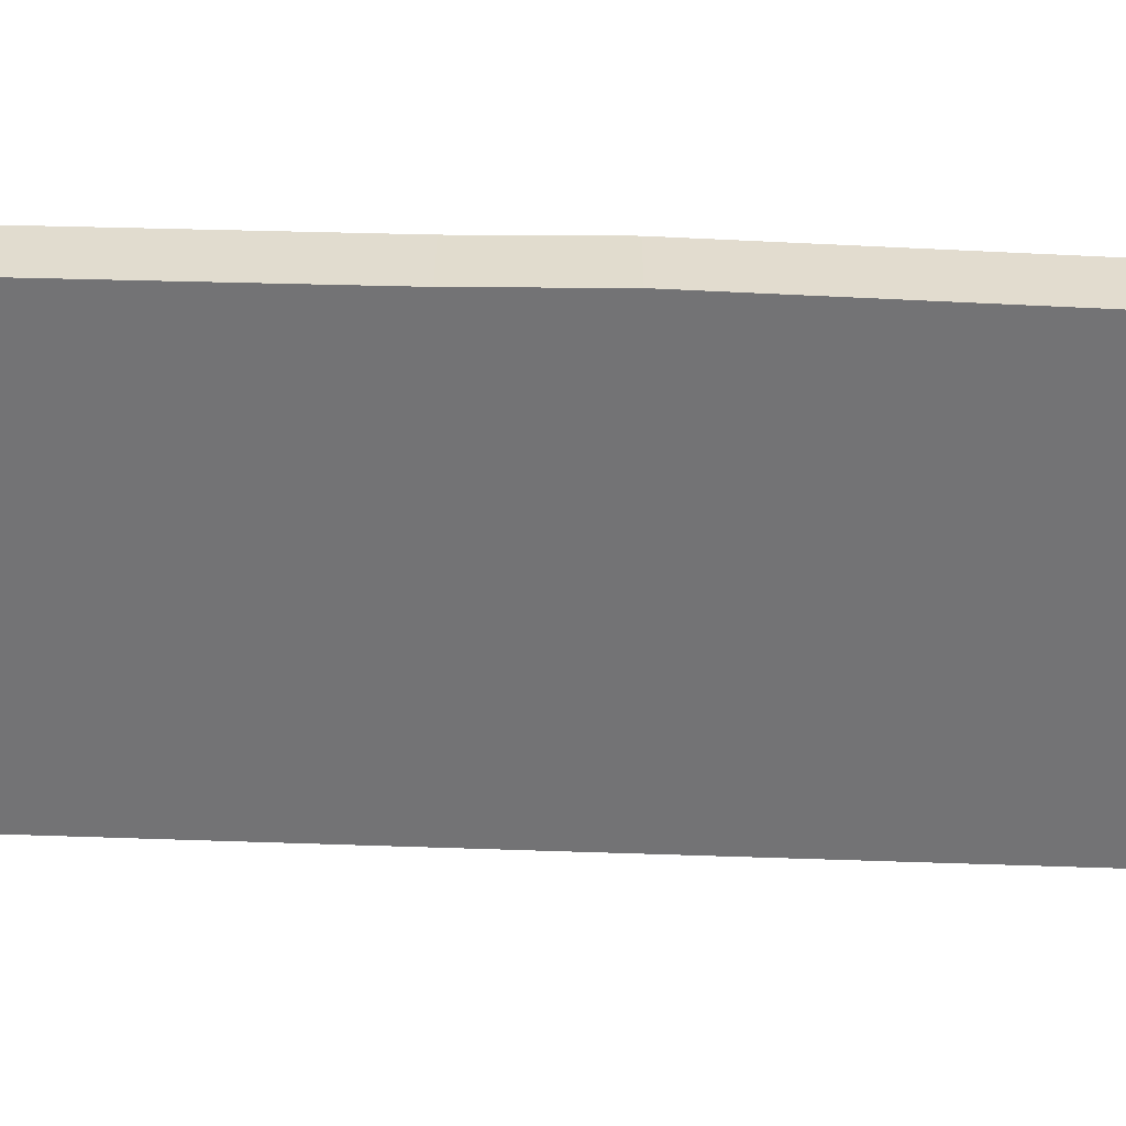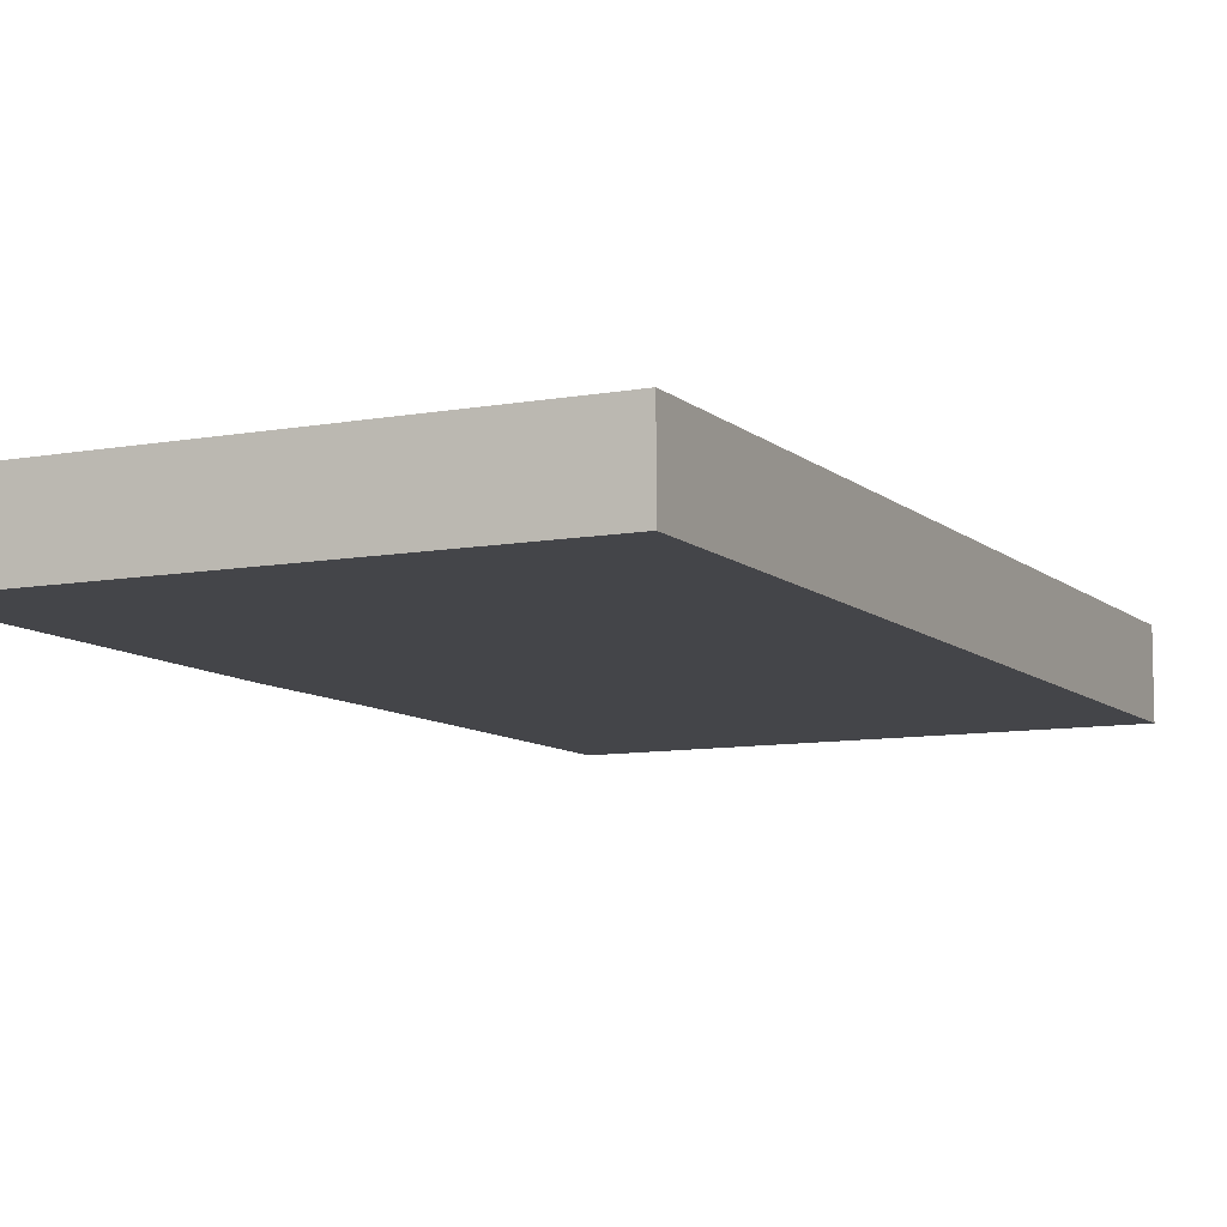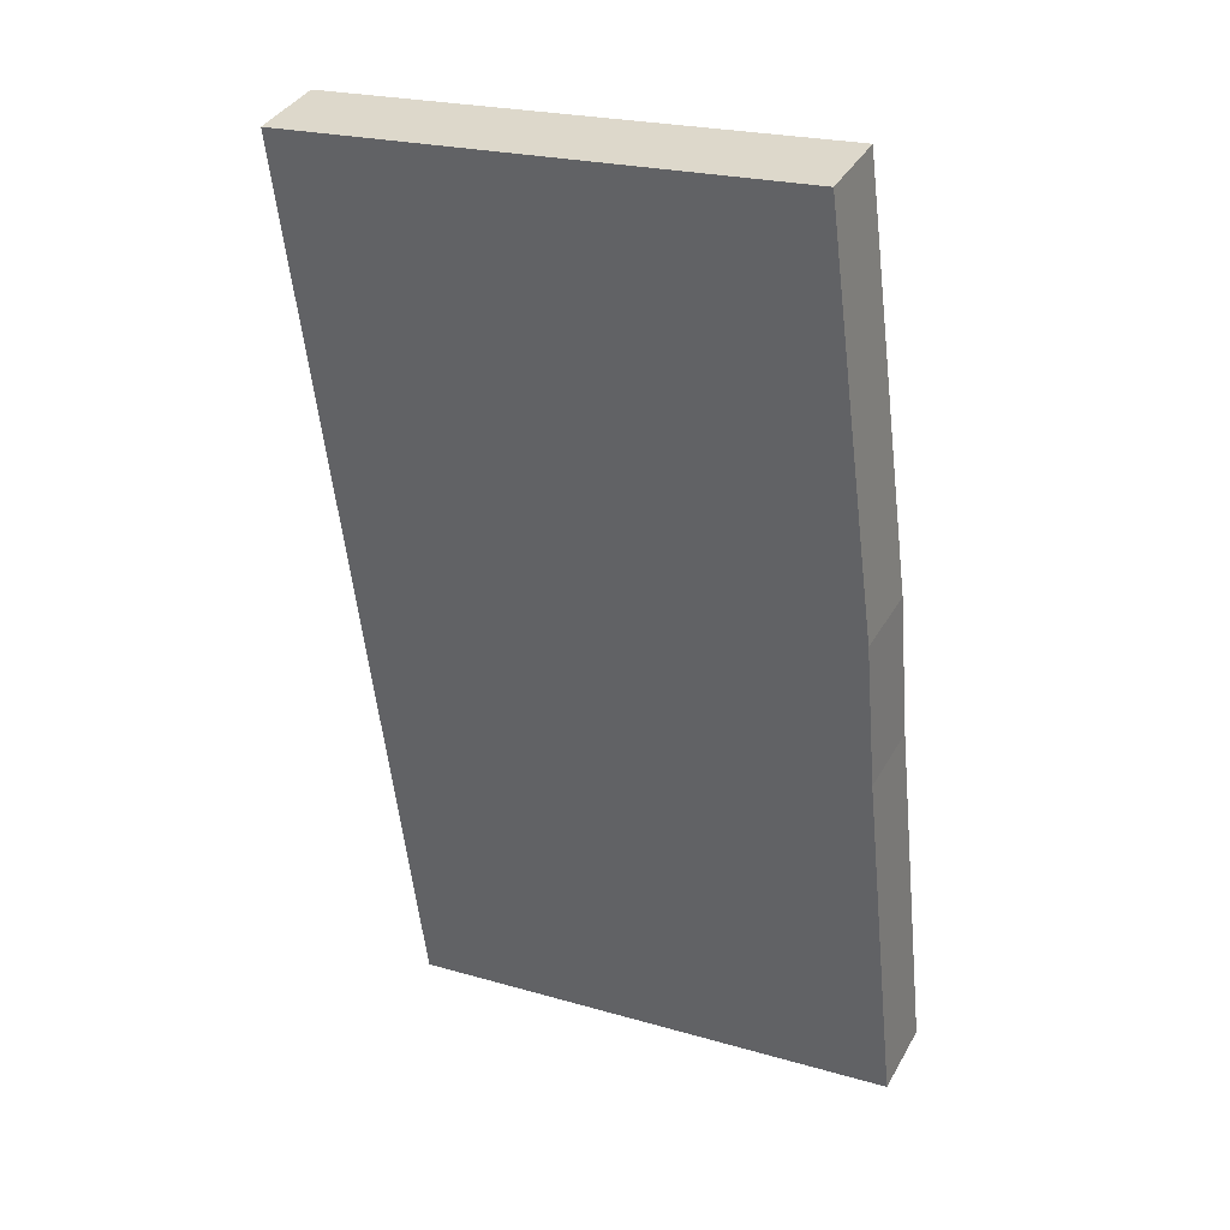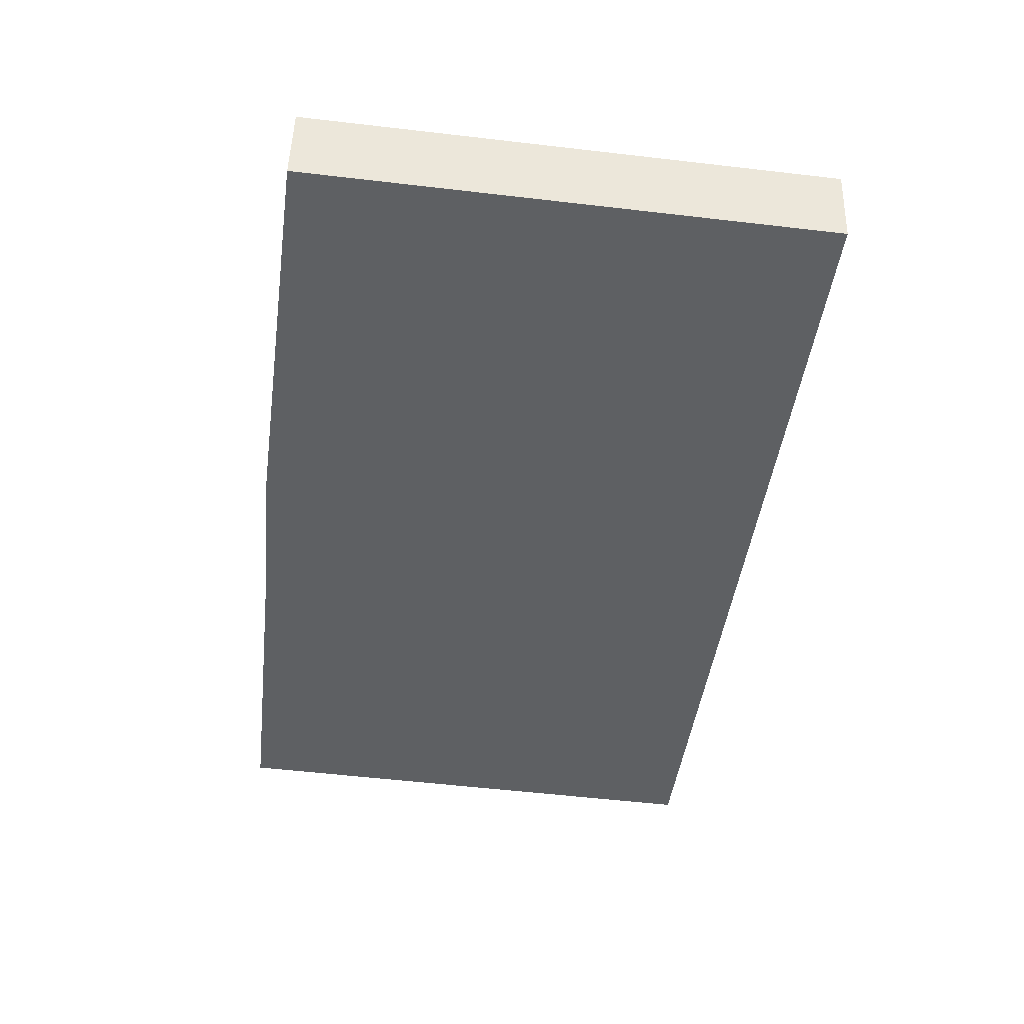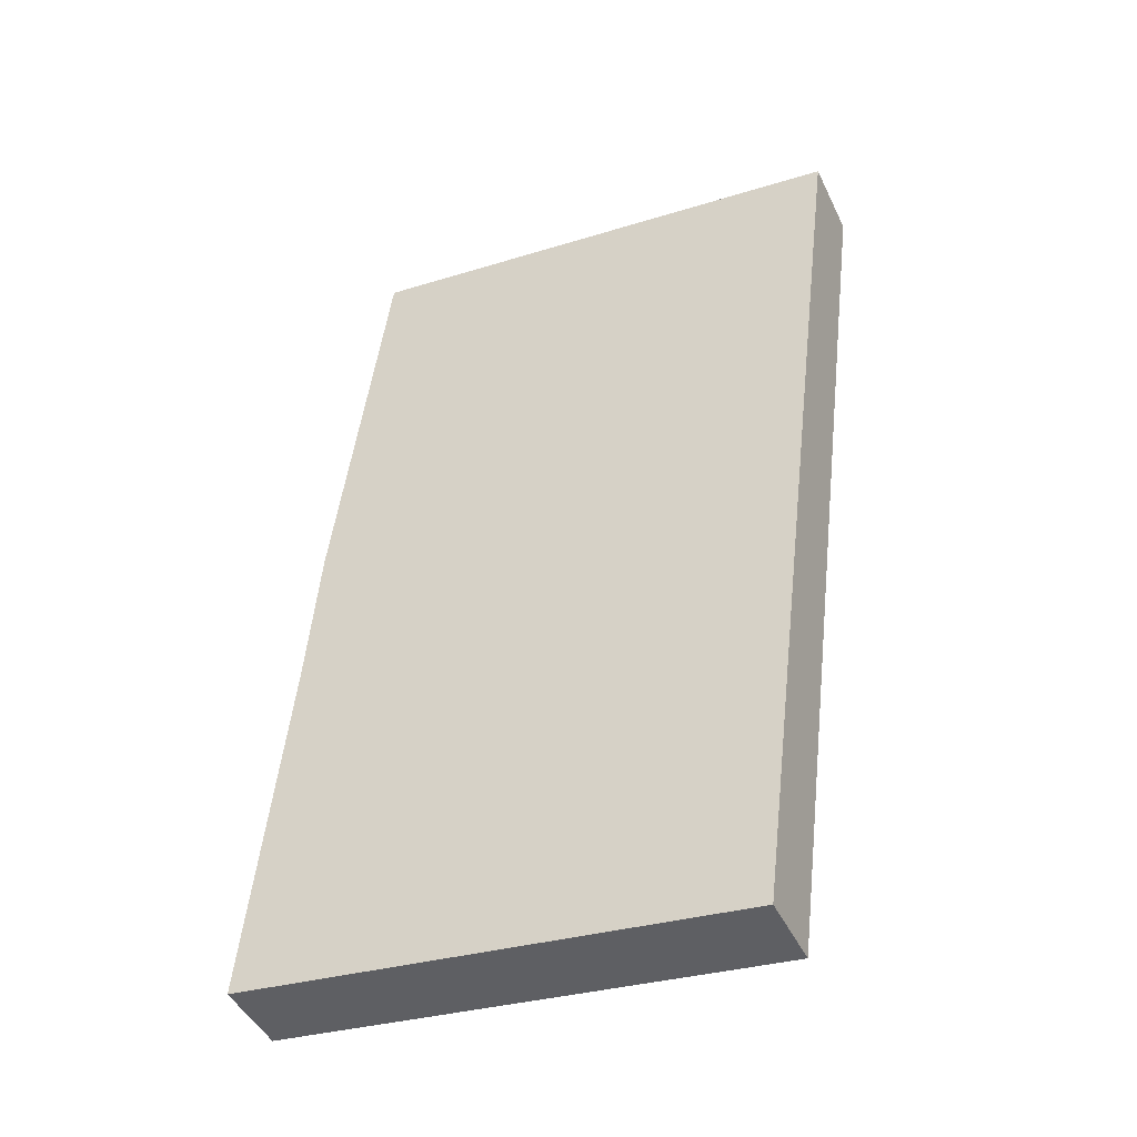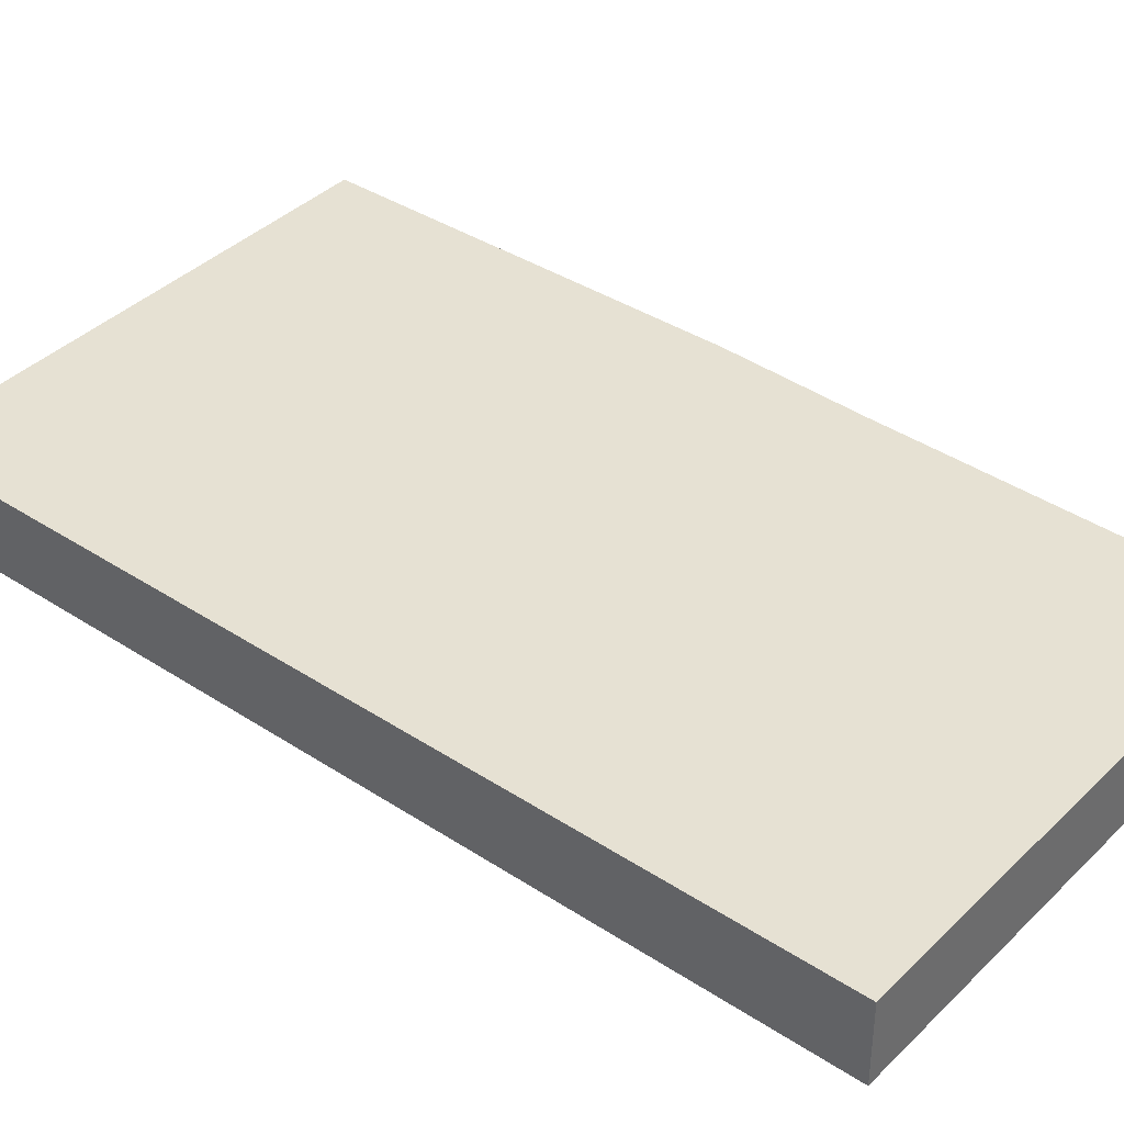
<metadata>
{"format":"obj","ext":"obj","renderer":"f3d","projection":"perspective","resolution":1024,"background":"white","views":[{"elev":-56.0,"azim":-85.3,"up":"+Y"},{"elev":-9.1,"azim":33.0,"up":"+Y"},{"elev":37.1,"azim":-153.8,"up":"+Z"},{"elev":47.8,"azim":1.7,"up":"+Z"},{"elev":-45.1,"azim":24.4,"up":"+Z"},{"elev":38.9,"azim":136.4,"up":"+Y"}]}
</metadata>
<code>
v  0 1.284 7.862e-17
v  9.984 1.284 14.03
v  8.156 1.284 -0.955
v  0.634 1.284 5.897
v  0.847 1.284 8.301
v  1.741 1.284 15.01
v  0.847 -5.083e-16 8.301
v  1.741 -9.192e-16 15.01
v  0.634 -3.611e-16 5.897
v  0 0 0
v  9.984 -8.59e-16 14.03
v  8.156 5.848e-17 -0.955
g defaultobject
f 1 2 3
f 2 1 4
f 2 4 5
f 2 5 6
f 7 6 5
f 6 7 8
f 9 5 4
f 5 9 7
f 10 4 1
f 4 10 9
f 8 2 6
f 2 8 11
f 11 3 2
f 3 11 12
f 12 1 3
f 1 12 10
f 7 11 8
f 11 7 12
f 12 7 9
f 12 9 10

</code>
